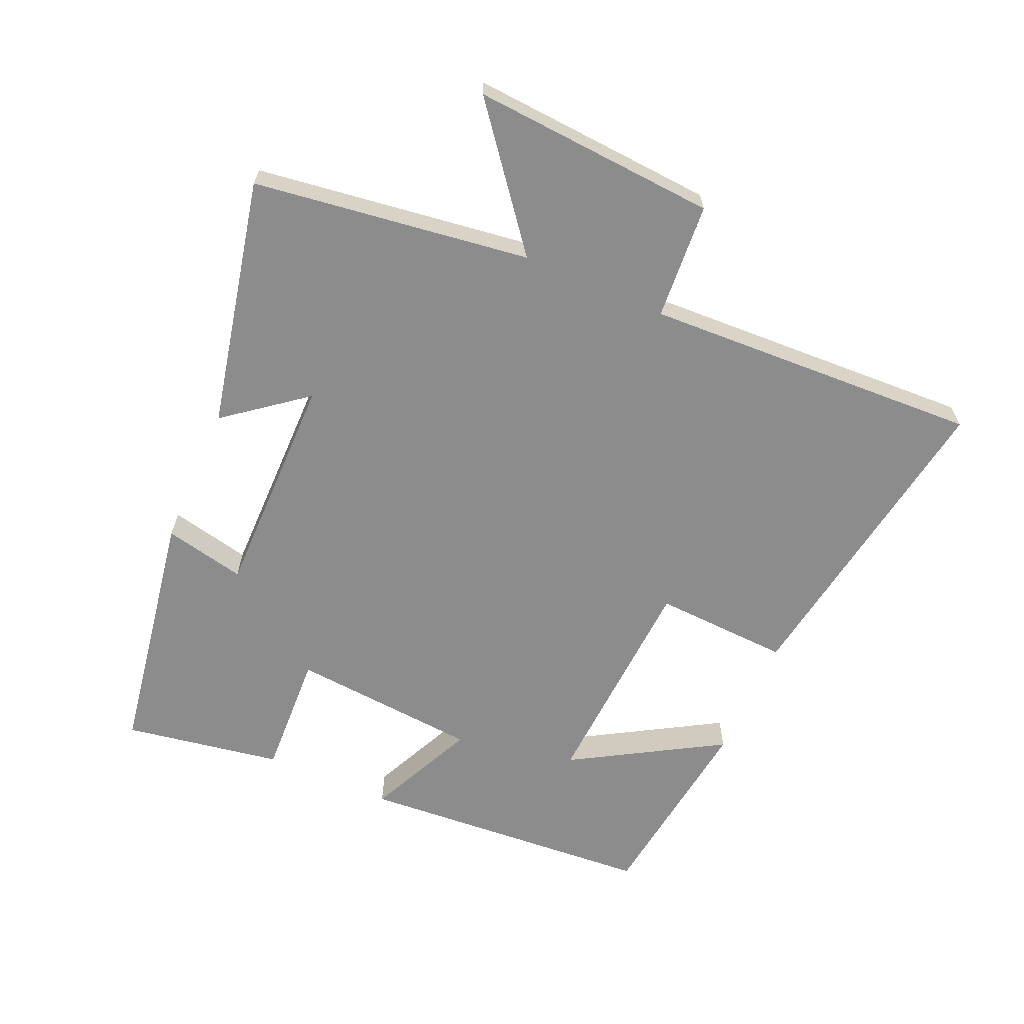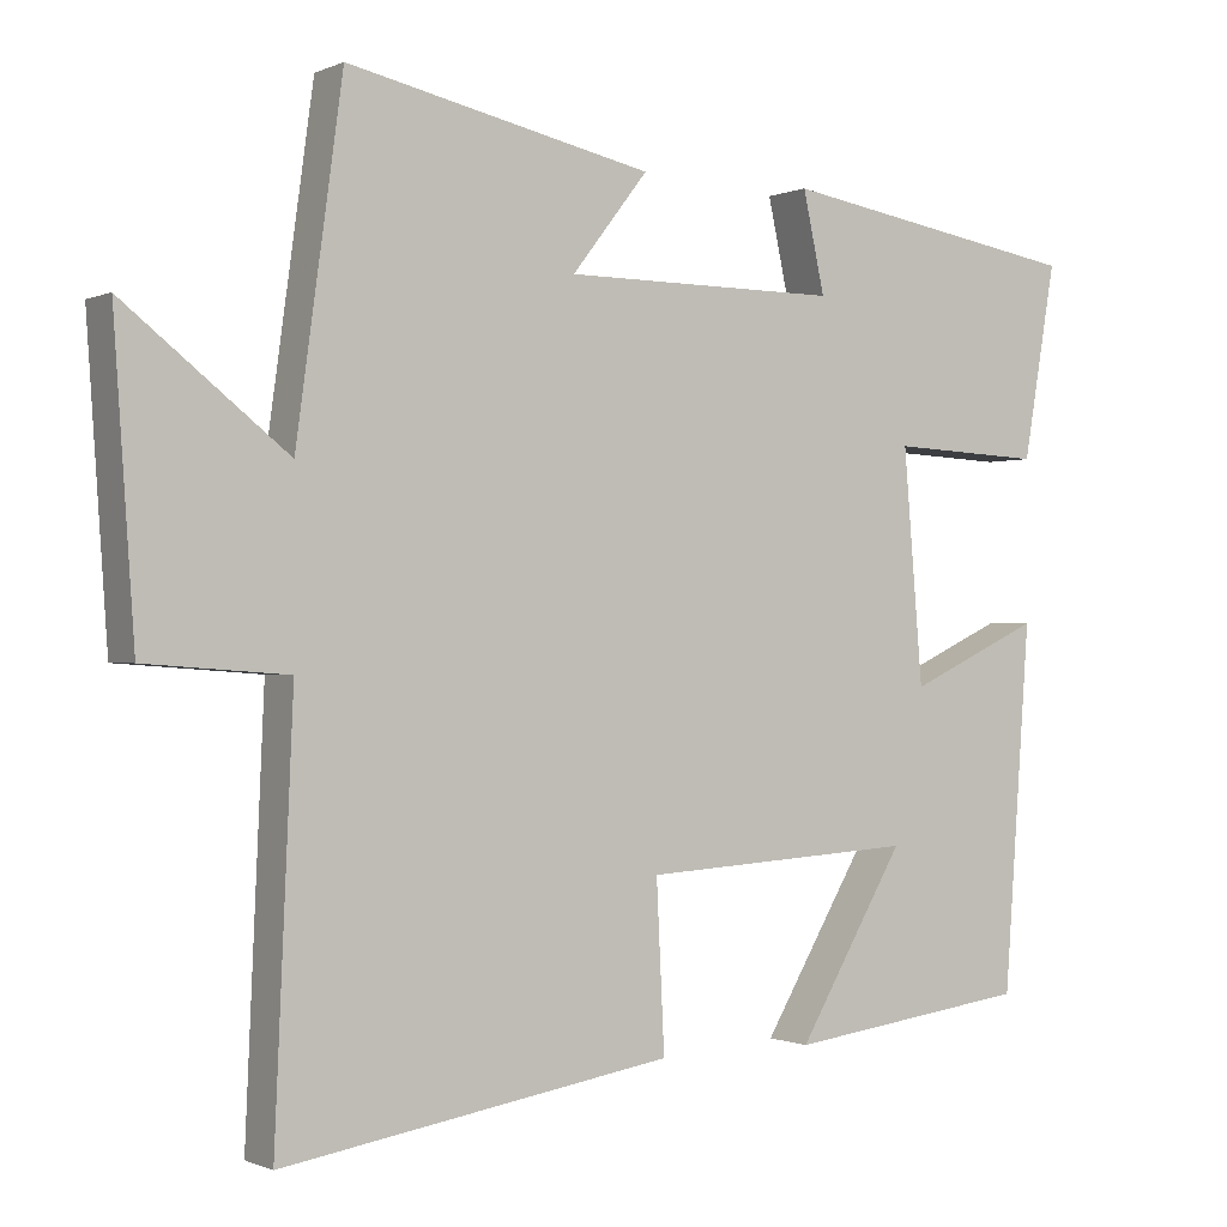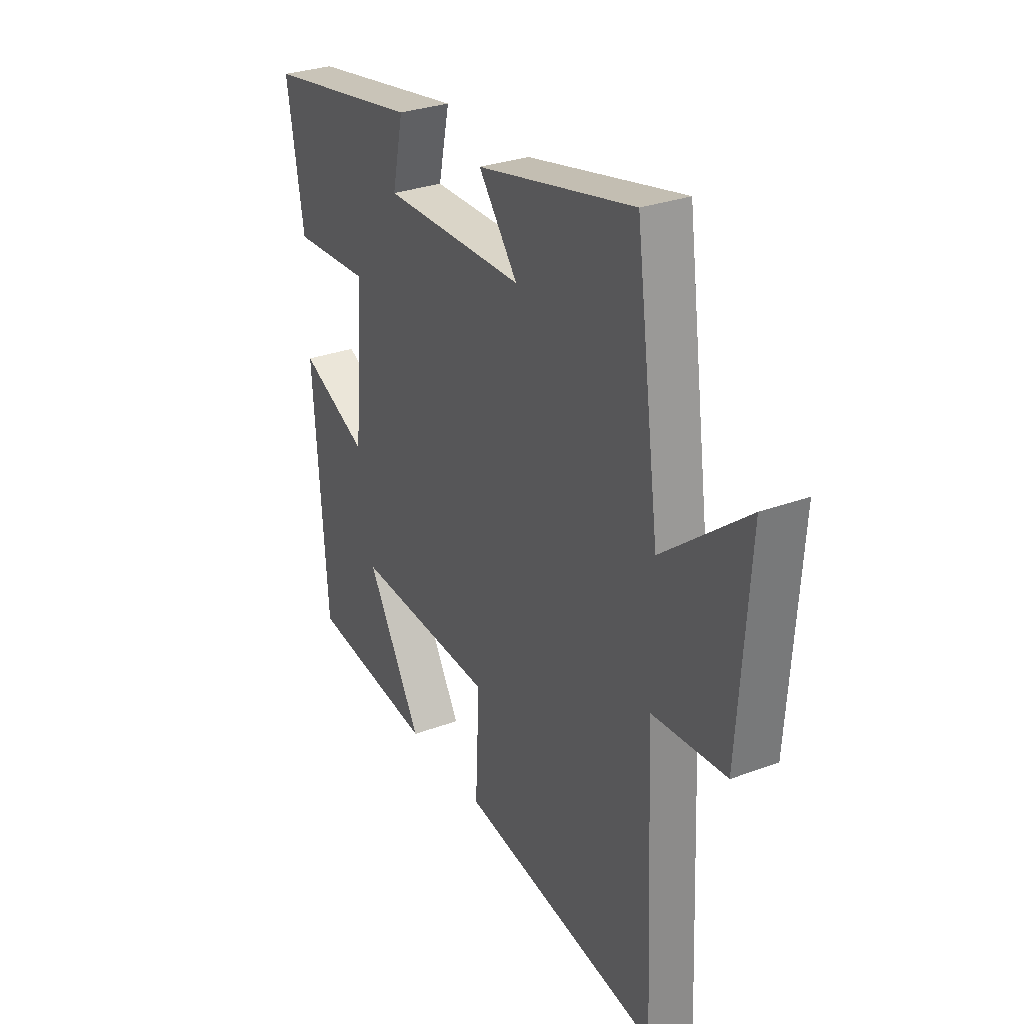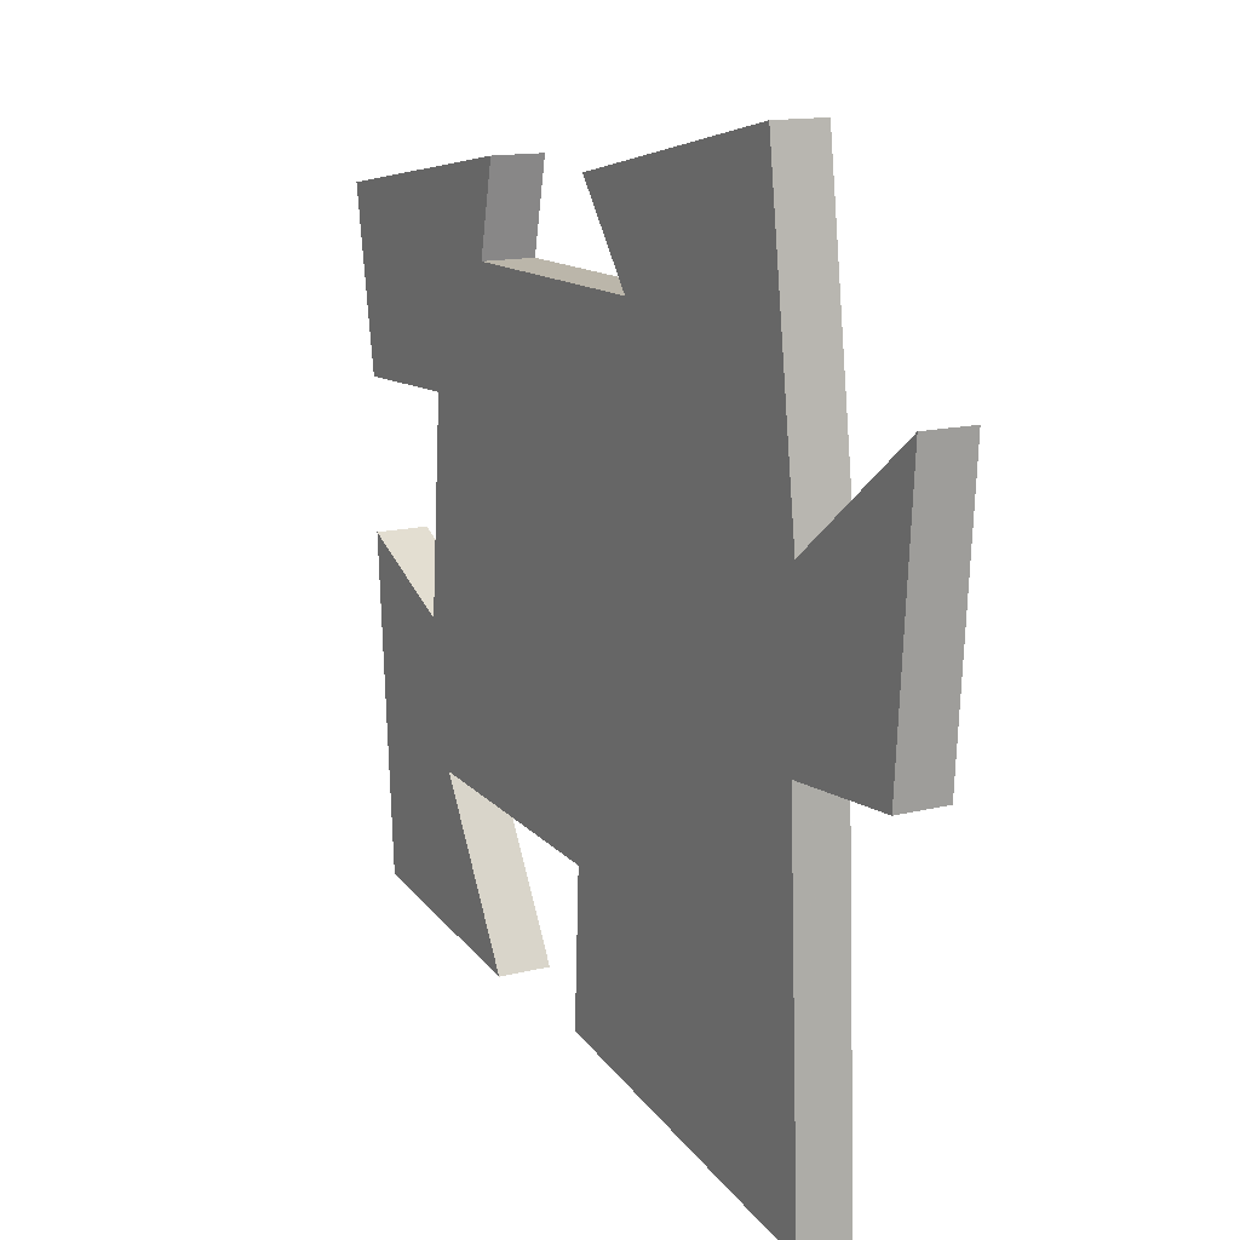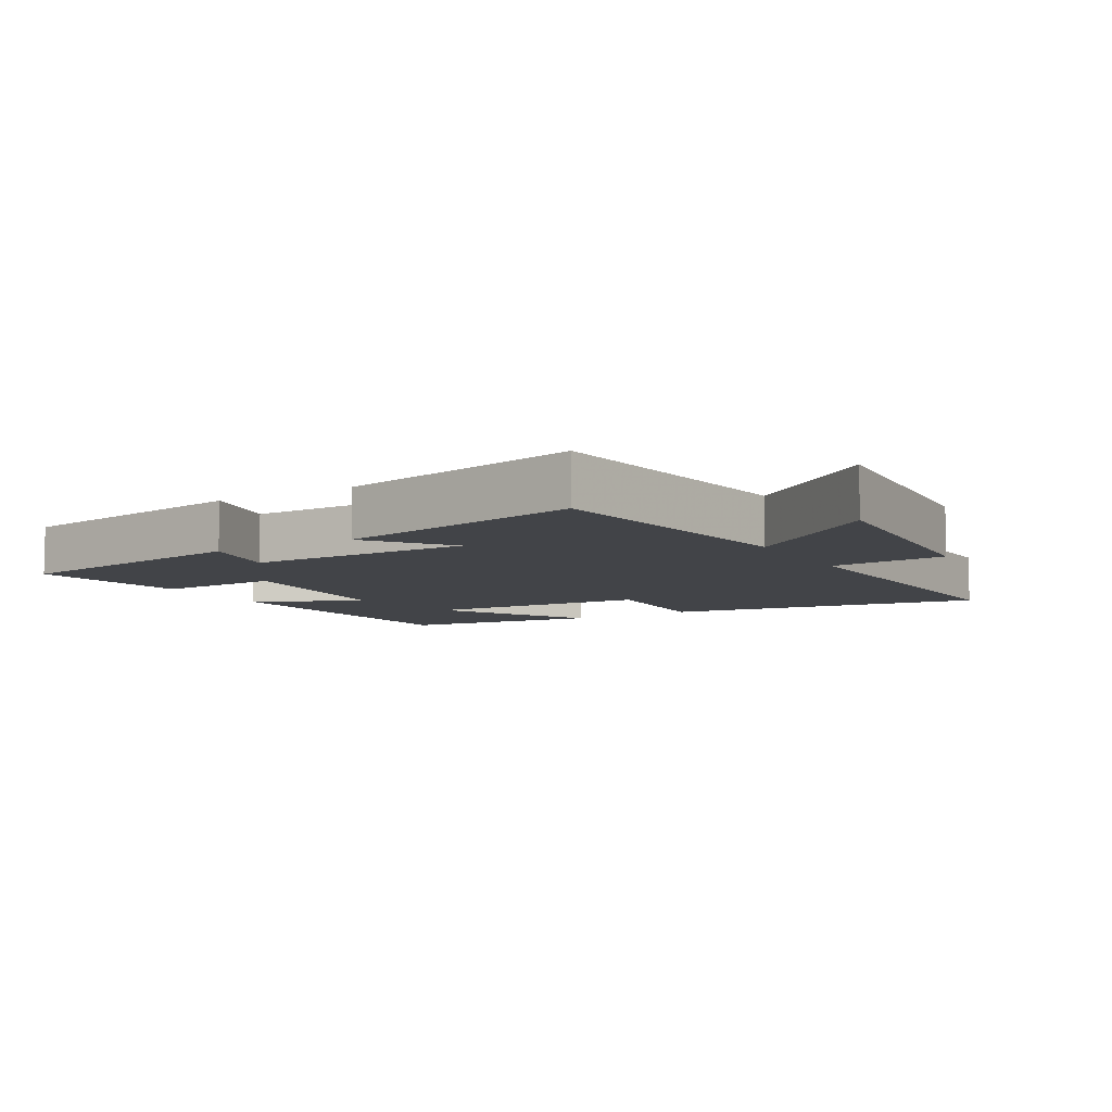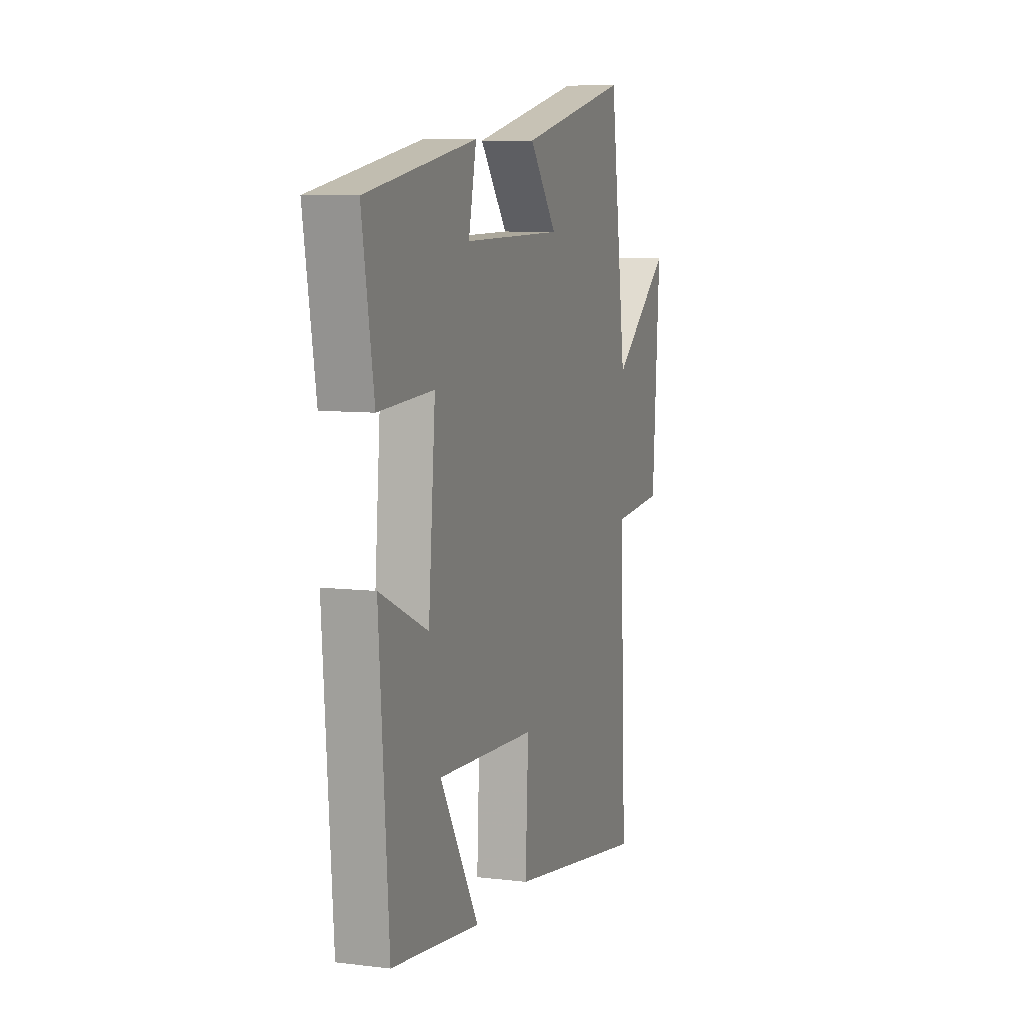
<metadata>
{"format":"obj","ext":"obj","renderer":"f3d","projection":"perspective","resolution":1024,"background":"white","views":[{"elev":-64.3,"azim":66.3,"up":"+Y"},{"elev":-0.6,"azim":147.4,"up":"+Z"},{"elev":29.6,"azim":61.3,"up":"+Z"},{"elev":14.3,"azim":61.1,"up":"+Z"},{"elev":-7.7,"azim":30.3,"up":"+Y"},{"elev":8.2,"azim":-71.4,"up":"+Z"}]}
</metadata>
<code>
v 0.523 0.07 -0.579
v 0.036 0.07 -0.5
v 0.046 0.07 -0.293
v -0.296 0.07 -0.273
v -0.162 0.07 -0.5
v -0.467 0.07 -0.46
v -0.5 0.07 -0.007
v -0.334 0.07 -0.084
v -0.31 0.07 0.204
v -0.5 0.07 0.195
v -0.541 0.07 0.436
v -0.161 0.07 0.5
v -0.188 0.07 0.376
v 0.156 0.07 0.378
v 0.061 0.07 0.5
v 0.442 0.07 0.583
v 0.5 0.07 0.161
v 0.704 0.07 0.322
v 0.678 0.07 -0.052
v 0.5 0.07 -0.065
v 0.523 0 -0.579
v 0.036 0 -0.5
v 0.046 0 -0.293
v -0.296 0 -0.273
v -0.162 0 -0.5
v -0.467 0 -0.46
v -0.5 0 -0.007
v -0.334 0 -0.084
v -0.31 0 0.204
v -0.5 0 0.195
v -0.541 0 0.436
v -0.161 0 0.5
v -0.188 0 0.376
v 0.156 0 0.378
v 0.061 0 0.5
v 0.442 0 0.583
v 0.5 0 0.161
v 0.704 0 0.322
v 0.678 0 -0.052
v 0.5 0 -0.065
f 17 18 19 20
f 16 17 20
f 14 15 16
f 14 16 20 1
f 10 11 12 13
f 9 10 13 14
f 8 9 14
f 6 7 8
f 4 5 6
f 4 6 8 14
f 14 1 2 3
f 3 4 14
f 40 39 38 37
f 40 37 36
f 36 35 34
f 21 40 36 34
f 33 32 31 30
f 34 33 30 29
f 34 29 28
f 28 27 26
f 26 25 24
f 34 28 26 24
f 23 22 21 34
f 34 24 23
f 1 21 22 2
f 2 22 23 3
f 3 23 24 4
f 4 24 25 5
f 5 25 26 6
f 6 26 27 7
f 7 27 28 8
f 8 28 29 9
f 9 29 30 10
f 10 30 31 11
f 11 31 32 12
f 12 32 33 13
f 13 33 34 14
f 14 34 35 15
f 15 35 36 16
f 16 36 37 17
f 17 37 38 18
f 18 38 39 19
f 19 39 40 20
f 20 40 21 1

</code>
